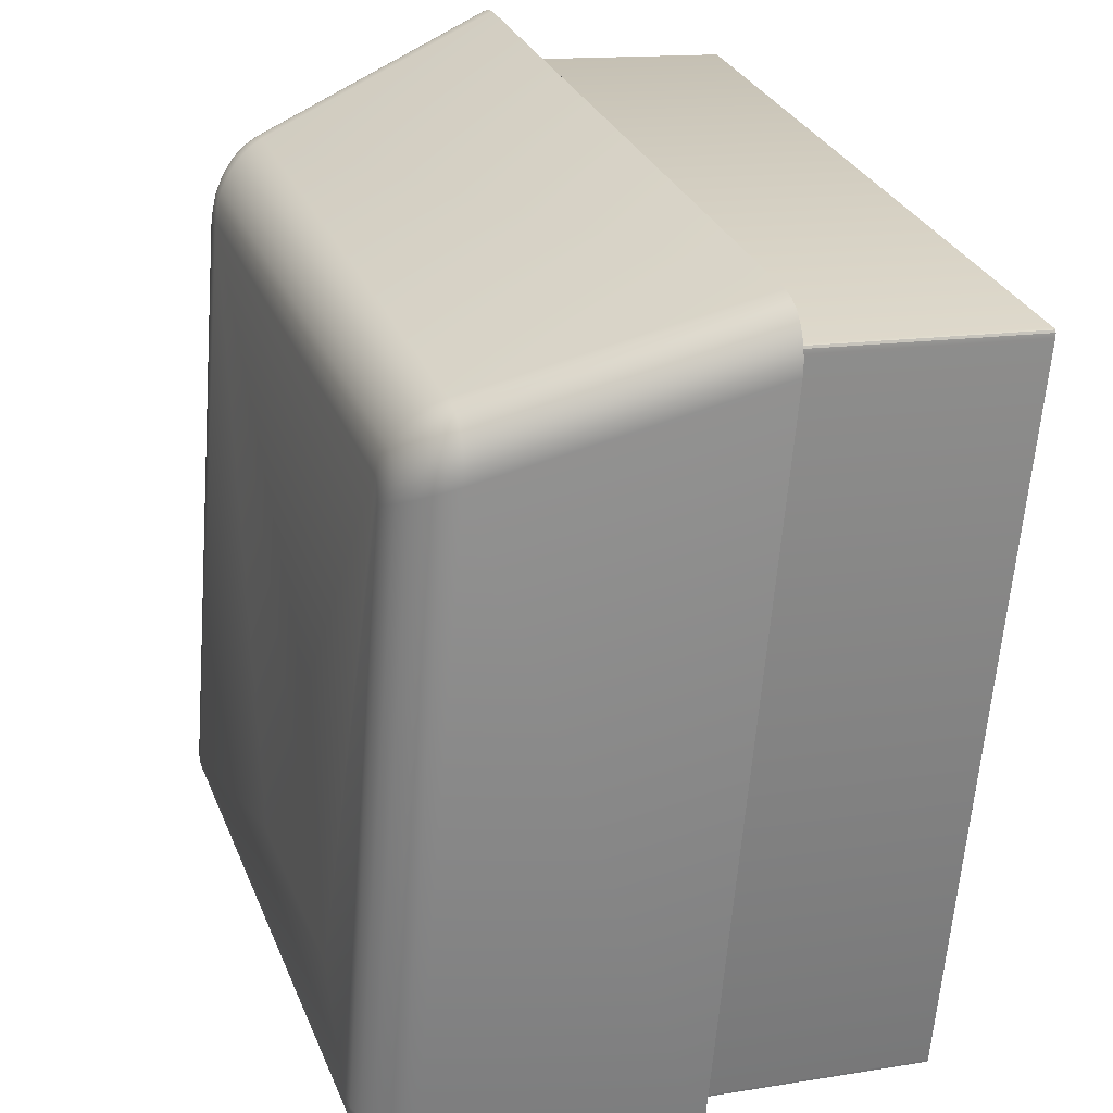
<metadata>
{"format":"obj","ext":"obj","renderer":"f3d","projection":"perspective","resolution":1024,"background":"white","views":[{"elev":27.8,"azim":-109.5,"up":"+Z"}]}
</metadata>
<code>
o Group68/mesh266/mesh266-geometry#mesh266-geometry
v -0.2671 0.02724 0.02838
v -0.2666 0.02765 0.02758
v -0.2671 0.02729 0.02788
v -0.2665 0.02762 0.02801
v -0.2667 0.02941 0.000748
v -0.2676 0.02677 0.02873
v -0.2669 0.02721 0.02885
v -0.266 0.02789 0.0273
v -0.2661 0.02975 0.000785
v -0.2671 0.02896 0.000704
v -0.2676 0.02681 0.02817
v -0.2674 0.02672 0.02926
v -0.2664 0.02759 0.0284
v -0.266 0.02787 0.02763
v -0.2666 0.02944 0.000349
v -0.2671 0.029 0.000216
v -0.268 0.02626 0.02843
v -0.2679 0.02621 0.02903
v -0.2671 0.02669 0.02971
v -0.2654 0.02798 0.02705
v -0.2655 0.02996 0.000812
v -0.2661 0.02977 0.000503
v -0.2675 0.02844 0.000657
v -0.2677 0.02617 0.02959
v -0.2659 0.02784 0.02795
v -0.2667 0.02717 0.02926
v -0.2674 0.02613 0.03008
v -0.2654 0.02796 0.02728
v -0.2664 0.02947 -2.1e-05
v -0.2669 0.02903 -0.000237
v -0.2674 0.02848 0.000112
v -0.2682 0.02568 0.02865
v -0.2677 0.02787 0.000609
v -0.2682 0.02563 0.02926
v -0.2662 0.02756 0.02875
v -0.2666 0.02666 0.03007
v -0.2669 0.0261 0.03046
v -0.2649 0.03003 0.000828
v -0.2655 0.02998 0.000666
v -0.2659 0.02979 0.000241
v -0.2679 0.02558 0.02984
v -0.2657 0.02782 0.02821
v -0.2653 0.02795 0.02751
v -0.2663 0.02715 0.02957
v -0.2676 0.02554 0.03034
v -0.2614 0.02969 0.004897
v -0.2662 0.02949 -0.000337
v -0.2665 0.02906 -0.000624
v -0.2672 0.02852 -0.000393
v -0.2676 0.02792 4.5e-05
v -0.2711 0.01442 0.0323
v -0.2705 0.01697 -0.000295
v -0.2711 0.01437 0.03291
v -0.2659 0.02754 0.02901
v -0.2662 0.02663 0.03029
v -0.2664 0.02607 0.0307
v -0.2671 0.02551 0.03072
v -0.2387 0.02982 0.001277
v -0.2654 0.02999 0.000531
v -0.2658 0.02981 1.8e-05
v -0.2708 0.01432 0.03349
v -0.2655 0.0278 0.02842
v -0.2652 0.02793 0.0277
v -0.2659 0.02713 0.02977
v -0.2705 0.01428 0.03398
v -0.2596 0.02968 0.004926
v -0.2387 0.02979 0.000706
v -0.2653 0.03 0.000415
v -0.2658 0.02951 -0.000576
v -0.2661 0.02908 -0.000918
v -0.2668 0.02855 -0.000825
v -0.2674 0.02796 -0.000479
v -0.2705 0.01701 -0.000859
v -0.2702 0.01705 -0.001382
v -0.2656 0.02752 0.02918
v -0.2651 0.02792 0.02784
v -0.2656 0.02662 0.03037
v -0.2666 0.02549 0.03096
v -0.27 0.01425 0.03437
v -0.2573 0.02917 0.01116
v -0.2531 0.02962 0.005038
v -0.2649 0.03001 0.000257
v -0.2386 0.02979 0.000727
v -0.2652 0.03 0.000327
v -0.2655 0.02982 -0.000152
v -0.2664 0.02857 -0.001152
v -0.2699 0.01708 -0.001829
v -0.2653 0.02779 0.02856
v -0.265 0.02791 0.02794
v -0.2654 0.02712 0.02985
v -0.2658 0.02606 0.03079
v -0.2694 0.01711 -0.002168
v -0.2576 0.02941 0.008202
v -0.2574 0.02882 0.01571
v -0.2515 0.02961 0.005066
v -0.2386 0.02961 0.000162
v -0.2651 0.03 0.000273
v -0.2384 0.02978 0.000786
v -0.2655 0.02952 -0.000724
v -0.2657 0.02909 -0.001099
v -0.2659 0.02858 -0.001354
v -0.2666 0.02801 -0.001264
v -0.267 0.02799 -0.000925
v -0.2652 0.02751 0.02925
v -0.2648 0.02791 0.02797
v -0.2391 0.02641 0.03083
v -0.2695 0.01422 0.03461
v -0.266 0.02547 0.03106
v -0.2688 0.01712 -0.002377
v -0.2565 0.02925 0.01004
v -0.256 0.02881 0.01573
v -0.2553 0.02939 0.00816
v -0.2398 0.0277 0.0284
v -0.265 0.02983 -0.000288
v -0.2384 0.02961 0.000205
v -0.2383 0.02977 0.000878
v -0.2653 0.02983 -0.000256
v -0.266 0.02802 -0.001473
v -0.265 0.02778 0.0286
v -0.2393 0.0269 0.0303
v -0.2389 0.02584 0.03125
v -0.2559 0.02916 0.01118
v -0.2396 0.0277 0.02837
v -0.2386 0.0293 -0.000316
v -0.2381 0.0296 0.000318
v -0.2382 0.02976 0.000997
v -0.265 0.02952 -0.00077
v -0.2652 0.02909 -0.001154
v -0.2653 0.02858 -0.001416
v -0.2654 0.02803 -0.001537
v -0.2394 0.0273 0.02969
v -0.2396 0.02757 0.02904
v -0.2388 0.02691 0.03024
v -0.2385 0.02641 0.03077
v -0.2684 0.01694 -0.00011
v -0.2689 0.01421 0.0347
v -0.2387 0.02525 0.03152
v -0.2395 0.02771 0.02828
v -0.2381 0.02929 -0.000256
v -0.2379 0.02958 0.000496
v -0.2382 0.02975 0.001134
v -0.2682 0.01712 -0.002441
v -0.2391 0.0273 0.02964
v -0.2383 0.02584 0.03118
v -0.2689 0.01441 0.0322
v -0.2394 0.02758 0.029
v -0.2394 0.02772 0.02814
v -0.2384 0.02887 -0.000697
v -0.2379 0.02886 -0.000624
v -0.2378 0.02928 -9.5e-05
v -0.2377 0.02956 0.000725
v -0.2381 0.02974 0.001281
v -0.2383 0.02836 -0.000954
v -0.2382 0.0278 -0.00107
v -0.2355 0.01685 -0.00188
v -0.2384 0.02692 0.03005
v -0.2387 0.02731 0.02948
v -0.2381 0.02642 0.03056
v -0.2683 0.01695 -0.000236
v -0.269 0.003483 0.03134
v -0.2689 0.01439 0.0324
v -0.2362 0.01395 0.03526
v -0.2382 0.02525 0.03145
v -0.2391 0.02758 0.02887
v -0.2393 0.02773 0.02795
v -0.2375 0.02885 -0.000426
v -0.2374 0.02925 0.000156
v -0.2376 0.02954 0.000991
v -0.2386 0.02767 0.02777
v -0.2681 0.01695 -0.000254
v -0.2378 0.02586 0.03096
v -0.2684 0.006012 -0.000966
v -0.269 0.003467 0.03155
v -0.2689 0.01439 0.0325
v -0.2687 0.01438 0.03252
v -0.2389 0.0276 0.02867
v -0.2392 0.02775 0.02773
v -0.2377 0.02835 -0.000872
v -0.2372 0.02833 -0.000653
v -0.2372 0.02923 0.00048
v -0.2375 0.02952 0.001274
v -0.2392 0.02777 0.0275
v -0.238 0.02742 0.02807
v -0.2376 0.02779 -0.000986
v -0.2349 0.01684 -0.001796
v -0.2357 0.01668 0.000303
v -0.238 0.02694 0.02975
v -0.2384 0.02733 0.02922
v -0.2376 0.02644 0.03022
v -0.2682 0.006022 -0.00111
v -0.2684 0.006022 -0.001093
v -0.2689 0.003459 0.03164
v -0.2363 0.01412 0.03308
v -0.2356 0.01395 0.03519
v -0.2376 0.02527 0.03122
v -0.2388 0.02762 0.02841
v -0.2368 0.0283 -0.000309
v -0.2371 0.02882 -0.000119
v -0.237 0.0292 0.000856
v -0.2386 0.02764 0.0281
v -0.2381 0.02739 0.02849
v -0.2355 0.01668 0.000327
v -0.2358 0.005756 -0.000554
v -0.2373 0.02588 0.0306
v -0.2688 0.003457 0.03166
v -0.2361 0.01412 0.03302
v -0.237 0.02777 -0.000758
v -0.2366 0.02774 -0.000403
v -0.2368 0.02879 0.000278
v -0.2375 0.02704 0.02839
v -0.237 0.02917 0.001257
v -0.2375 0.027 0.02889
v -0.2344 0.01682 -0.001568
v -0.2355 0.01667 0.000454
v -0.2356 0.005753 -0.00053
v -0.2377 0.02697 0.02935
v -0.2382 0.02736 0.02889
v -0.2373 0.02648 0.02977
v -0.2364 0.003191 0.03222
v -0.2361 0.01412 0.03297
v -0.2361 0.01414 0.03276
v -0.235 0.01396 0.03497
v -0.2371 0.02529 0.03086
v -0.2364 0.02826 0.000134
v -0.2362 0.0277 5.6e-05
v -0.2366 0.02875 0.000738
v -0.2362 0.003194 0.03216
v -0.237 0.02592 0.03012
v -0.2362 0.003198 0.03211
v -0.2361 0.003214 0.03191
v -0.2368 0.02533 0.03037
v -0.2339 0.01679 -0.001213
v -0.2362 0.02822 0.000646
v -0.237 0.02656 0.02869
v -0.2371 0.02652 0.02925
v -0.2365 0.02871 0.001229
v -0.2356 0.005743 -0.000403
v -0.2367 0.02596 0.02957
v -0.2346 0.01399 0.0346
v -0.2342 0.01402 0.03411
v -0.236 0.02766 0.000586
v -0.2336 0.01675 -0.000754
v -0.2365 0.02537 0.02981
v -0.234 0.01406 0.03355
v -0.2362 0.02818 0.001194
v -0.2367 0.02601 0.02897
v -0.2364 0.02542 0.02919
v -0.2334 0.01671 -0.000223
v -0.2359 0.02761 0.001153
v -0.2339 0.01411 0.03294
v -0.2333 0.01666 0.000344
f 1 2 3
f 2 1 4
f 3 2 1
f 4 1 2
f 2 5 3
f 3 5 2
f 3 6 1
f 1 6 3
f 7 4 1
f 1 4 7
f 4 8 2
f 2 8 4
f 5 2 9
f 9 2 5
f 10 3 5
f 5 3 10
f 6 3 11
f 11 3 6
f 12 1 6
f 6 1 12
f 4 7 13
f 13 7 4
f 1 12 7
f 7 12 1
f 8 4 14
f 14 4 8
f 8 9 2
f 2 9 8
f 9 15 5
f 5 15 9
f 3 10 11
f 11 10 3
f 5 16 10
f 10 16 5
f 17 6 11
f 11 6 17
f 18 12 6
f 6 12 18
f 13 14 4
f 4 14 13
f 19 7 12
f 12 7 19
f 14 20 8
f 8 20 14
f 9 8 21
f 21 8 9
f 15 9 22
f 22 9 15
f 16 5 15
f 15 5 16
f 23 11 10
f 10 11 23
f 16 23 10
f 10 23 16
f 6 17 18
f 18 17 6
f 11 23 17
f 17 23 11
f 12 18 24
f 24 18 12
f 14 13 25
f 25 13 14
f 7 19 26
f 26 19 7
f 12 27 19
f 19 27 12
f 20 14 28
f 28 14 20
f 20 21 8
f 8 21 20
f 21 22 9
f 9 22 21
f 22 29 15
f 15 29 22
f 15 30 16
f 16 30 15
f 23 16 31
f 31 16 23
f 32 18 17
f 17 18 32
f 33 17 23
f 23 17 33
f 34 24 18
f 18 24 34
f 27 12 24
f 24 12 27
f 35 25 13
f 13 25 35
f 25 28 14
f 14 28 25
f 36 26 19
f 19 26 36
f 26 13 7
f 7 13 26
f 37 19 27
f 27 19 37
f 28 38 20
f 20 38 28
f 21 20 38
f 38 20 21
f 22 21 39
f 39 21 22
f 29 22 40
f 40 22 29
f 30 15 29
f 29 15 30
f 30 31 16
f 16 31 30
f 31 33 23
f 23 33 31
f 18 32 34
f 34 32 18
f 17 33 32
f 32 33 17
f 24 34 41
f 41 34 24
f 41 27 24
f 24 27 41
f 25 35 42
f 42 35 25
f 13 26 35
f 35 26 13
f 28 25 43
f 43 25 28
f 26 36 44
f 44 36 26
f 19 37 36
f 36 37 19
f 45 37 27
f 27 37 45
f 38 28 46
f 46 28 38
f 38 39 21
f 21 39 38
f 39 40 22
f 22 40 39
f 40 47 29
f 29 47 40
f 29 48 30
f 30 48 29
f 31 30 49
f 49 30 31
f 33 31 50
f 50 31 33
f 51 34 32
f 32 34 51
f 52 32 33
f 33 32 52
f 53 41 34
f 34 41 53
f 27 41 45
f 45 41 27
f 54 42 35
f 35 42 54
f 42 43 25
f 25 43 42
f 44 35 26
f 26 35 44
f 46 28 43
f 43 28 46
f 55 44 36
f 36 44 55
f 56 36 37
f 37 36 56
f 37 45 57
f 57 45 37
f 38 46 58
f 58 46 38
f 38 59 39
f 39 59 38
f 40 39 59
f 59 39 40
f 47 40 60
f 60 40 47
f 48 29 47
f 47 29 48
f 48 49 30
f 30 49 48
f 49 50 31
f 31 50 49
f 50 52 33
f 33 52 50
f 34 51 53
f 53 51 34
f 32 52 51
f 51 52 32
f 41 53 61
f 61 53 41
f 61 45 41
f 41 45 61
f 42 54 62
f 62 54 42
f 35 44 54
f 54 44 35
f 43 42 63
f 63 42 43
f 46 43 63
f 63 43 46
f 44 55 64
f 64 55 44
f 36 56 55
f 55 56 36
f 57 56 37
f 37 56 57
f 65 57 45
f 45 57 65
f 58 46 66
f 66 46 58
f 67 38 58
f 58 38 67
f 38 68 59
f 59 68 38
f 59 60 40
f 40 60 59
f 60 69 47
f 47 69 60
f 47 70 48
f 48 70 47
f 49 48 71
f 71 48 49
f 50 49 72
f 72 49 50
f 52 50 73
f 73 50 52
f 51 73 53
f 53 73 51
f 73 51 52
f 52 51 73
f 53 74 61
f 61 74 53
f 45 61 65
f 65 61 45
f 75 62 54
f 54 62 75
f 62 63 42
f 42 63 62
f 64 54 44
f 44 54 64
f 46 63 76
f 76 63 46
f 77 64 55
f 55 64 77
f 56 77 55
f 55 77 56
f 56 57 78
f 78 57 56
f 57 65 79
f 79 65 57
f 46 66 80
f 58 66 81
f 81 66 58
f 38 67 82
f 82 67 38
f 83 67 58
f 58 67 83
f 38 84 68
f 68 84 38
f 60 59 68
f 68 59 60
f 69 60 85
f 85 60 69
f 70 47 69
f 69 47 70
f 86 48 70
f 70 48 86
f 48 86 71
f 71 86 48
f 71 72 49
f 49 72 71
f 72 73 50
f 50 73 72
f 53 73 74
f 74 73 53
f 61 74 87
f 87 74 61
f 61 87 65
f 65 87 61
f 62 75 88
f 88 75 62
f 54 64 75
f 75 64 54
f 63 62 76
f 76 62 63
f 46 76 89
f 89 76 46
f 64 77 90
f 90 77 64
f 77 56 91
f 91 56 77
f 79 78 57
f 57 78 79
f 78 91 56
f 56 91 78
f 65 92 79
f 79 92 65
f 93 80 66
f 80 46 94
f 94 46 80
f 81 66 93
f 93 66 81
f 58 81 95
f 95 81 58
f 96 82 67
f 67 82 96
f 38 82 97
f 97 82 38
f 83 96 67
f 67 96 83
f 98 83 58
f 58 83 98
f 38 97 84
f 84 97 38
f 85 68 84
f 84 68 85
f 68 85 60
f 60 85 68
f 85 99 69
f 69 99 85
f 69 100 70
f 70 100 69
f 70 101 86
f 86 101 70
f 102 71 86
f 86 71 102
f 72 71 103
f 103 71 72
f 73 72 74
f 74 72 73
f 74 103 87
f 87 103 74
f 65 87 92
f 92 87 65
f 104 88 75
f 75 88 104
f 88 76 62
f 62 76 88
f 90 75 64
f 64 75 90
f 76 88 89
f 89 88 76
f 46 89 105
f 105 89 46
f 106 90 77
f 77 90 106
f 91 106 77
f 77 106 91
f 78 79 107
f 107 79 78
f 91 78 108
f 108 78 91
f 79 92 109
f 109 92 79
f 110 80 93
f 105 94 46
f 46 94 105
f 94 80 111
f 81 93 112
f 112 93 81
f 81 95 112
f 58 95 113
f 113 95 58
f 82 96 114
f 114 96 82
f 114 97 82
f 82 97 114
f 96 83 115
f 115 83 96
f 98 115 83
f 83 115 98
f 116 98 58
f 58 98 116
f 117 84 97
f 97 84 117
f 84 117 85
f 85 117 84
f 99 85 117
f 117 85 99
f 100 69 99
f 99 69 100
f 101 70 100
f 100 70 101
f 118 86 101
f 101 86 118
f 71 102 103
f 103 102 71
f 86 118 102
f 102 118 86
f 103 74 72
f 72 74 103
f 103 92 87
f 87 92 103
f 88 104 119
f 119 104 88
f 75 90 104
f 104 90 75
f 119 89 88
f 88 89 119
f 89 119 105
f 105 119 89
f 90 106 120
f 120 106 90
f 106 91 121
f 121 91 106
f 79 109 107
f 107 109 79
f 107 108 78
f 78 108 107
f 108 121 91
f 91 121 108
f 102 109 92
f 92 109 102
f 110 111 80
f 112 93 110
f 110 93 112
f 94 105 113
f 113 105 94
f 94 113 111
f 111 113 94
f 95 122 112
f 122 113 95
f 95 113 122
f 58 113 123
f 123 113 58
f 124 114 96
f 96 114 124
f 97 114 117
f 117 114 97
f 115 124 96
f 96 124 115
f 115 98 125
f 125 98 115
f 116 125 98
f 98 125 116
f 126 116 58
f 58 116 126
f 117 127 99
f 99 127 117
f 99 128 100
f 100 128 99
f 100 129 101
f 101 129 100
f 101 130 118
f 118 130 101
f 92 103 102
f 102 103 92
f 109 102 118
f 118 102 109
f 131 119 104
f 104 119 131
f 120 104 90
f 90 104 120
f 132 105 119
f 119 105 132
f 106 133 120
f 120 133 106
f 121 134 106
f 106 134 121
f 107 109 135
f 135 109 107
f 108 107 136
f 136 107 108
f 121 108 137
f 137 108 121
f 122 111 110
f 112 122 110
f 105 132 113
f 113 132 105
f 111 113 122
f 122 113 111
f 132 123 113
f 113 123 132
f 58 123 138
f 138 123 58
f 114 124 127
f 127 124 114
f 127 117 114
f 114 117 127
f 124 115 139
f 139 115 124
f 125 139 115
f 115 139 125
f 125 116 140
f 140 116 125
f 126 140 116
f 116 140 126
f 141 126 58
f 58 126 141
f 128 99 127
f 127 99 128
f 129 100 128
f 128 100 129
f 130 101 129
f 129 101 130
f 142 118 130
f 130 118 142
f 118 142 109
f 109 142 118
f 119 131 132
f 132 131 119
f 104 120 131
f 131 120 104
f 133 106 134
f 134 106 133
f 143 120 133
f 133 120 143
f 134 121 144
f 144 121 134
f 135 109 142
f 142 109 135
f 145 107 135
f 135 107 145
f 107 145 136
f 136 145 107
f 136 137 108
f 108 137 136
f 137 144 121
f 121 144 137
f 123 132 146
f 146 132 123
f 146 138 123
f 123 138 146
f 58 138 147
f 147 138 58
f 148 127 124
f 124 127 148
f 149 124 139
f 139 124 149
f 139 125 150
f 150 125 139
f 140 150 125
f 125 150 140
f 140 126 151
f 151 126 140
f 141 151 126
f 126 151 141
f 152 141 58
f 58 141 152
f 127 148 128
f 128 148 127
f 128 153 129
f 129 153 128
f 129 154 130
f 130 154 129
f 130 155 142
f 142 155 130
f 131 146 132
f 132 146 131
f 120 143 131
f 131 143 120
f 134 156 133
f 133 156 134
f 133 157 143
f 143 157 133
f 144 158 134
f 134 158 144
f 135 142 159
f 159 142 135
f 135 160 145
f 145 160 135
f 136 145 161
f 161 145 136
f 137 136 162
f 162 136 137
f 144 137 163
f 163 137 144
f 138 146 164
f 164 146 138
f 164 147 138
f 138 147 164
f 58 147 165
f 165 147 58
f 124 149 148
f 148 149 124
f 139 166 149
f 149 166 139
f 166 139 150
f 150 139 166
f 150 140 167
f 167 140 150
f 151 167 140
f 140 167 151
f 151 141 168
f 168 141 151
f 152 168 141
f 141 168 152
f 58 169 152
f 152 169 58
f 153 128 148
f 148 128 153
f 154 129 153
f 153 129 154
f 155 130 154
f 154 130 155
f 170 142 155
f 155 142 170
f 146 131 143
f 143 131 146
f 156 134 158
f 158 134 156
f 157 133 156
f 156 133 157
f 158 144 171
f 171 144 158
f 159 142 170
f 170 142 159
f 159 172 135
f 135 172 159
f 160 135 172
f 172 135 160
f 173 145 160
f 160 145 173
f 145 173 161
f 161 173 145
f 136 161 174
f 174 161 136
f 136 175 162
f 162 175 136
f 162 163 137
f 137 163 162
f 163 171 144
f 144 171 163
f 143 164 146
f 146 164 143
f 147 164 176
f 176 164 147
f 176 165 147
f 147 165 176
f 58 165 177
f 177 165 58
f 178 148 149
f 149 148 178
f 179 149 166
f 166 149 179
f 167 166 150
f 150 166 167
f 167 151 180
f 180 151 167
f 168 180 151
f 151 180 168
f 168 152 181
f 181 152 168
f 169 58 182
f 182 58 169
f 183 152 169
f 169 152 183
f 148 178 153
f 153 178 148
f 153 184 154
f 154 184 153
f 154 185 155
f 155 185 154
f 170 155 186
f 186 155 170
f 158 187 156
f 156 187 158
f 156 188 157
f 157 188 156
f 171 189 158
f 158 189 171
f 190 159 170
f 170 159 190
f 172 159 191
f 191 159 172
f 191 160 172
f 172 160 191
f 160 191 173
f 173 191 160
f 192 161 173
f 173 161 192
f 161 192 174
f 174 192 161
f 136 174 175
f 175 174 136
f 162 175 193
f 193 175 162
f 163 162 194
f 194 162 163
f 171 163 195
f 195 163 171
f 164 143 157
f 157 143 164
f 157 176 164
f 164 176 157
f 165 176 196
f 196 176 165
f 196 177 165
f 165 177 196
f 58 177 182
f 182 177 58
f 149 179 178
f 178 179 149
f 166 197 179
f 179 197 166
f 166 167 198
f 198 167 166
f 180 198 167
f 167 198 180
f 180 168 199
f 199 168 180
f 152 183 181
f 181 183 152
f 181 199 168
f 168 199 181
f 182 200 169
f 169 200 182
f 169 201 183
f 183 201 169
f 184 153 178
f 178 153 184
f 185 154 184
f 184 154 185
f 202 155 185
f 185 155 202
f 186 155 202
f 202 155 186
f 203 170 186
f 186 170 203
f 187 158 189
f 189 158 187
f 188 156 187
f 187 156 188
f 176 157 188
f 188 157 176
f 189 171 204
f 204 171 189
f 159 190 191
f 191 190 159
f 170 203 190
f 190 203 170
f 173 191 190
f 190 191 173
f 173 190 192
f 192 190 173
f 192 175 174
f 174 175 192
f 205 193 175
f 175 193 205
f 162 193 206
f 206 193 162
f 162 206 194
f 194 206 162
f 194 195 163
f 163 195 194
f 195 204 171
f 171 204 195
f 188 196 176
f 176 196 188
f 177 196 200
f 200 196 177
f 200 182 177
f 177 182 200
f 207 178 179
f 179 178 207
f 197 166 198
f 198 166 197
f 208 179 197
f 197 179 208
f 198 180 209
f 209 180 198
f 199 209 180
f 180 209 199
f 210 181 183
f 183 181 210
f 199 181 211
f 211 181 199
f 201 169 200
f 200 169 201
f 212 183 201
f 201 183 212
f 178 207 184
f 184 207 178
f 184 213 185
f 185 213 184
f 202 185 214
f 214 185 202
f 215 186 202
f 202 186 215
f 186 215 203
f 203 215 186
f 189 216 187
f 187 216 189
f 187 217 188
f 188 217 187
f 204 218 189
f 189 218 204
f 205 190 203
f 203 190 205
f 192 190 205
f 205 190 192
f 175 192 205
f 205 192 175
f 193 205 219
f 219 205 193
f 219 206 193
f 193 206 219
f 194 206 220
f 194 220 221
f 220 206 194
f 221 220 194
f 195 194 222
f 222 194 195
f 204 195 223
f 223 195 204
f 196 188 217
f 217 188 196
f 217 200 196
f 196 200 217
f 179 208 207
f 207 208 179
f 198 224 197
f 197 224 198
f 197 225 208
f 208 225 197
f 224 198 209
f 209 198 224
f 209 199 226
f 226 199 209
f 181 210 211
f 211 210 181
f 183 212 210
f 210 212 183
f 211 226 199
f 199 226 211
f 200 217 201
f 201 217 200
f 201 216 212
f 212 216 201
f 213 184 207
f 207 184 213
f 194 185 213
f 213 185 194
f 214 185 221
f 214 215 202
f 221 185 214
f 202 215 214
f 227 203 215
f 215 203 227
f 216 189 218
f 218 189 216
f 217 187 216
f 216 187 217
f 218 204 228
f 228 204 218
f 205 203 219
f 219 203 205
f 206 219 227
f 227 219 206
f 206 229 220
f 220 229 206
f 220 230 221
f 221 230 220
f 194 221 185
f 185 221 194
f 194 213 222
f 222 213 194
f 222 223 195
f 195 223 222
f 231 204 223
f 223 204 231
f 232 207 208
f 208 207 232
f 225 197 224
f 224 197 225
f 225 232 208
f 208 232 225
f 209 233 224
f 224 233 209
f 233 209 226
f 226 209 233
f 234 211 210
f 210 211 234
f 235 210 212
f 212 210 235
f 226 211 236
f 236 211 226
f 216 201 217
f 217 201 216
f 218 212 216
f 216 212 218
f 207 232 213
f 213 232 207
f 215 214 237
f 237 214 215
f 221 237 214
f 214 237 221
f 219 203 227
f 227 203 219
f 227 215 229
f 229 215 237
f 229 215 227
f 237 215 229
f 204 231 228
f 228 231 204
f 238 218 228
f 228 218 238
f 230 220 229
f 229 220 230
f 229 206 227
f 227 206 229
f 237 221 230
f 230 221 237
f 222 213 232
f 232 213 222
f 223 222 239
f 239 222 223
f 223 240 231
f 231 240 223
f 224 241 225
f 225 241 224
f 232 225 242
f 242 225 232
f 241 224 233
f 233 224 241
f 236 233 226
f 226 233 236
f 211 234 236
f 236 234 211
f 210 235 234
f 234 235 210
f 212 218 235
f 235 218 212
f 229 237 230
f 230 237 229
f 243 228 231
f 231 228 243
f 218 238 235
f 235 238 218
f 228 243 238
f 238 243 228
f 222 232 239
f 239 232 222
f 240 223 239
f 239 223 240
f 244 231 240
f 240 231 244
f 241 242 225
f 225 242 241
f 239 232 242
f 242 232 239
f 245 241 233
f 233 241 245
f 233 236 245
f 245 236 233
f 234 245 236
f 236 245 234
f 235 246 234
f 234 246 235
f 231 244 243
f 243 244 231
f 246 235 238
f 238 235 246
f 247 238 243
f 243 238 247
f 239 242 240
f 240 242 239
f 240 248 244
f 244 248 240
f 242 241 248
f 248 241 242
f 241 245 249
f 249 245 241
f 245 234 246
f 246 234 245
f 250 243 244
f 244 243 250
f 238 247 246
f 246 247 238
f 243 250 247
f 247 250 243
f 240 242 248
f 248 242 240
f 244 248 251
f 251 248 244
f 249 248 241
f 241 248 249
f 246 249 245
f 245 249 246
f 244 251 250
f 250 251 244
f 249 246 247
f 247 246 249
f 251 247 250
f 250 247 251
f 248 249 251
f 251 249 248
f 247 251 249
f 249 251 247
f 80 66 46
f 66 80 93
f 93 80 110
f 111 80 94
f 112 95 81
f 80 111 110
f 112 122 95
f 110 111 122
f 110 122 112

</code>
